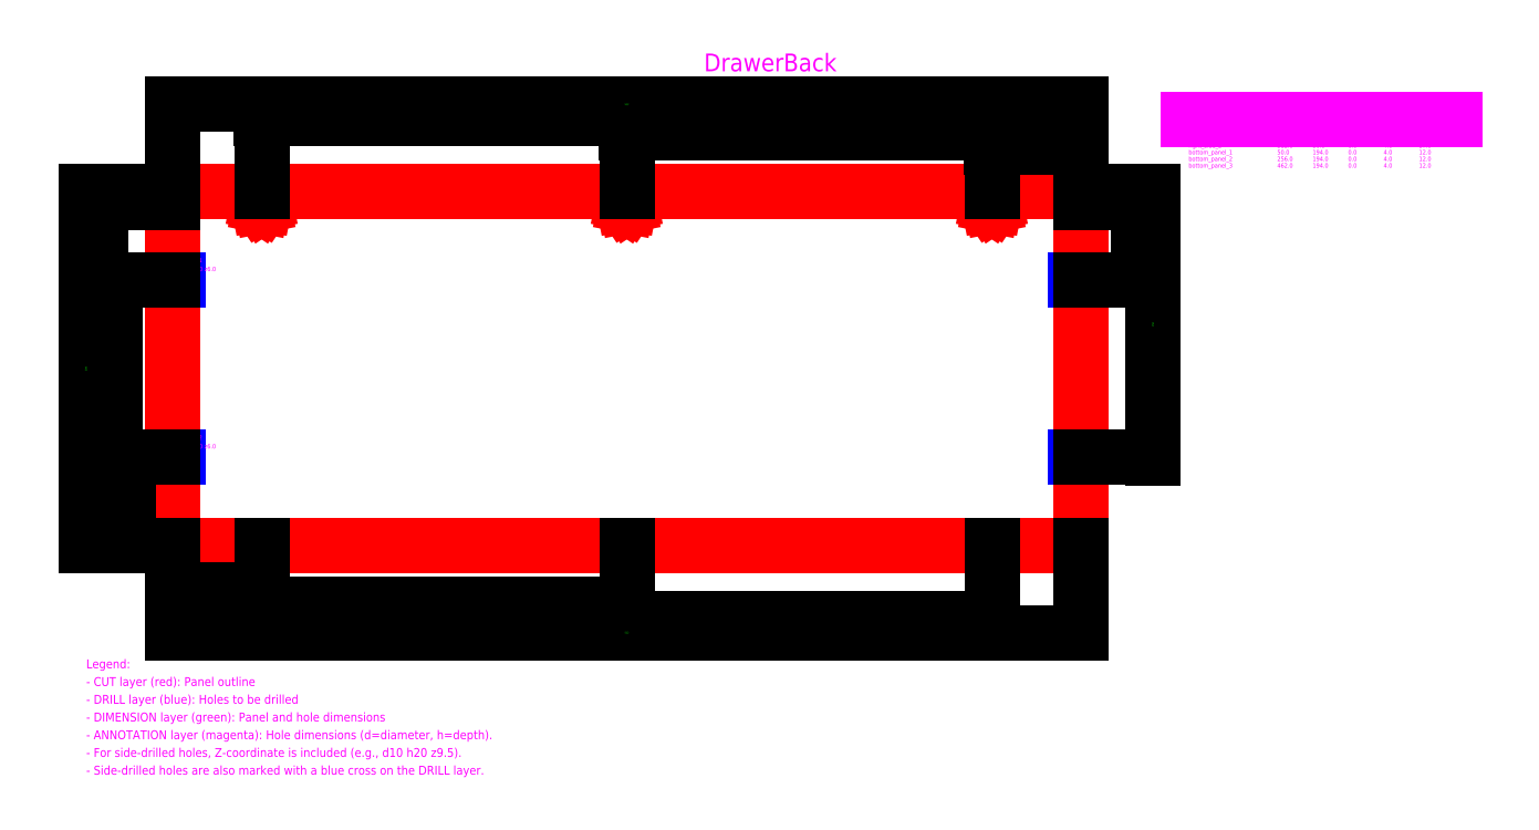
<metadata>
{"format":"dxf","ext":"dxf","renderer":"ezdxf+matplotlib","layout":"modelspace","background":"white","min_lineweight":24,"dpi":150}
</metadata>
<code>
0
SECTION
2
ENTITIES
0
LINE
8
DRILL
10
-3
20
150
30
0
11
3
21
150
31
0
0
LINE
8
DRILL
10
0
20
147
30
0
11
0
21
153
31
0
0
TEXT
8
ANNOTATION
10
0
20
160
30
0
40
2.5
1
left_side_1
0
TEXT
8
ANNOTATION
10
0
20
155
30
0
40
2.5
1
d4 h37 z6
0
LINE
8
DRILL
10
-3
20
50
30
0
11
3
21
50
31
0
0
LINE
8
DRILL
10
0
20
47
30
0
11
0
21
53
31
0
0
TEXT
8
ANNOTATION
10
0
20
60
30
0
40
2.5
1
left_side_2
0
TEXT
8
ANNOTATION
10
0
20
55
30
0
40
2.5
1
d4 h37 z6
0
LINE
8
DRILL
10
509
20
150
30
0
11
515
21
150
31
0
0
LINE
8
DRILL
10
512
20
147
30
0
11
512
21
153
31
0
0
TEXT
8
ANNOTATION
10
512
20
160
30
0
40
2.5
1
right_side_1
0
TEXT
8
ANNOTATION
10
512
20
155
30
0
40
2.5
1
d4 h37 z6
0
LINE
8
DRILL
10
509
20
50
30
0
11
515
21
50
31
0
0
LINE
8
DRILL
10
512
20
47
30
0
11
512
21
53
31
0
0
TEXT
8
ANNOTATION
10
512
20
60
30
0
40
2.5
1
right_side_2
0
TEXT
8
ANNOTATION
10
512
20
55
30
0
40
2.5
1
d4 h37 z6
0
TEXT
8
ANNOTATION
10
50
20
204
30
0
40
2.5
1
bottom_panel_1
0
TEXT
8
ANNOTATION
10
50
20
199
30
0
40
2.5
1
d4 h12
0
TEXT
8
ANNOTATION
10
256
20
204
30
0
40
2.5
1
bottom_panel_2
0
TEXT
8
ANNOTATION
10
256
20
199
30
0
40
2.5
1
d4 h12
0
TEXT
8
ANNOTATION
10
462
20
204
30
0
40
2.5
1
bottom_panel_3
0
TEXT
8
ANNOTATION
10
462
20
199
30
0
40
2.5
1
d4 h12
0
LINE
8
CUT
10
0
20
0
30
0
11
512
21
0
31
0
0
LINE
8
CUT
10
512
20
0
30
0
11
512
21
200
31
0
0
LINE
8
CUT
10
512
20
200
30
0
11
0
21
200
31
0
0
LINE
8
CUT
10
0
20
200
30
0
11
0
21
0
31
0
0
LINE
8
CUT
10
48
20
194
30
0
11
48.15
21
194.8
31
0
0
LINE
8
CUT
10
48.15
20
194.8
30
0
11
48.59
21
195.4
31
0
0
LINE
8
CUT
10
48.59
20
195.4
30
0
11
49.23
21
195.8
31
0
0
LINE
8
CUT
10
49.23
20
195.8
30
0
11
50
21
196
31
0
0
LINE
8
CUT
10
50
20
196
30
0
11
50.77
21
195.8
31
0
0
LINE
8
CUT
10
50.77
20
195.8
30
0
11
51.41
21
195.4
31
0
0
LINE
8
CUT
10
51.41
20
195.4
30
0
11
51.85
21
194.8
31
0
0
LINE
8
CUT
10
51.85
20
194.8
30
0
11
52
21
194
31
0
0
LINE
8
CUT
10
52
20
194
30
0
11
51.85
21
193.2
31
0
0
LINE
8
CUT
10
51.85
20
193.2
30
0
11
51.41
21
192.6
31
0
0
LINE
8
CUT
10
51.41
20
192.6
30
0
11
50.77
21
192.2
31
0
0
LINE
8
CUT
10
50.77
20
192.2
30
0
11
50
21
192
31
0
0
LINE
8
CUT
10
50
20
192
30
0
11
49.23
21
192.2
31
0
0
LINE
8
CUT
10
49.23
20
192.2
30
0
11
48.59
21
192.6
31
0
0
LINE
8
CUT
10
48.59
20
192.6
30
0
11
48.15
21
193.2
31
0
0
LINE
8
CUT
10
48.15
20
193.2
30
0
11
48
21
194
31
0
0
LINE
8
CUT
10
254
20
194
30
0
11
254.2
21
194.8
31
0
0
LINE
8
CUT
10
254.2
20
194.8
30
0
11
254.6
21
195.4
31
0
0
LINE
8
CUT
10
254.6
20
195.4
30
0
11
255.2
21
195.8
31
0
0
LINE
8
CUT
10
255.2
20
195.8
30
0
11
256
21
196
31
0
0
LINE
8
CUT
10
256
20
196
30
0
11
256.8
21
195.8
31
0
0
LINE
8
CUT
10
256.8
20
195.8
30
0
11
257.4
21
195.4
31
0
0
LINE
8
CUT
10
257.4
20
195.4
30
0
11
257.8
21
194.8
31
0
0
LINE
8
CUT
10
257.8
20
194.8
30
0
11
258
21
194
31
0
0
LINE
8
CUT
10
258
20
194
30
0
11
257.8
21
193.2
31
0
0
LINE
8
CUT
10
257.8
20
193.2
30
0
11
257.4
21
192.6
31
0
0
LINE
8
CUT
10
257.4
20
192.6
30
0
11
256.8
21
192.2
31
0
0
LINE
8
CUT
10
256.8
20
192.2
30
0
11
256
21
192
31
0
0
LINE
8
CUT
10
256
20
192
30
0
11
255.2
21
192.2
31
0
0
LINE
8
CUT
10
255.2
20
192.2
30
0
11
254.6
21
192.6
31
0
0
LINE
8
CUT
10
254.6
20
192.6
30
0
11
254.2
21
193.2
31
0
0
LINE
8
CUT
10
254.2
20
193.2
30
0
11
254
21
194
31
0
0
LINE
8
CUT
10
460
20
194
30
0
11
460.2
21
194.8
31
0
0
LINE
8
CUT
10
460.2
20
194.8
30
0
11
460.6
21
195.4
31
0
0
LINE
8
CUT
10
460.6
20
195.4
30
0
11
461.2
21
195.8
31
0
0
LINE
8
CUT
10
461.2
20
195.8
30
0
11
462
21
196
31
0
0
LINE
8
CUT
10
462
20
196
30
0
11
462.8
21
195.8
31
0
0
LINE
8
CUT
10
462.8
20
195.8
30
0
11
463.4
21
195.4
31
0
0
LINE
8
CUT
10
463.4
20
195.4
30
0
11
463.8
21
194.8
31
0
0
LINE
8
CUT
10
463.8
20
194.8
30
0
11
464
21
194
31
0
0
LINE
8
CUT
10
464
20
194
30
0
11
463.8
21
193.2
31
0
0
LINE
8
CUT
10
463.8
20
193.2
30
0
11
463.4
21
192.6
31
0
0
LINE
8
CUT
10
463.4
20
192.6
30
0
11
462.8
21
192.2
31
0
0
LINE
8
CUT
10
462.8
20
192.2
30
0
11
462
21
192
31
0
0
LINE
8
CUT
10
462
20
192
30
0
11
461.2
21
192.2
31
0
0
LINE
8
CUT
10
461.2
20
192.2
30
0
11
460.6
21
192.6
31
0
0
LINE
8
CUT
10
460.6
20
192.6
30
0
11
460.2
21
193.2
31
0
0
LINE
8
CUT
10
460.2
20
193.2
30
0
11
460
21
194
31
0
0
DIMENSION
8
DIMENSION
2
*D1
3
Standard
10
0
20
-25
30
0
11
25
21
-25
31
0
70
32
71
5
1
<>
13
0
23
0
33
0
14
50
24
0
34
0
50
0
0
DIMENSION
8
DIMENSION
2
*D2
3
Standard
10
0
20
-33
30
0
11
128
21
-33
31
0
70
32
71
5
1
<>
13
0
23
0
33
0
14
256
24
0
34
0
50
0
0
DIMENSION
8
DIMENSION
2
*D3
3
Standard
10
0
20
-41
30
0
11
231
21
-41
31
0
70
32
71
5
1
<>
13
0
23
0
33
0
14
462
24
0
34
0
50
0
0
DIMENSION
8
DIMENSION
2
*D4
3
Standard
10
0
20
-49
30
0
11
256
21
-49
31
0
70
32
71
5
1
<>
13
0
23
0
33
0
14
512
24
0
34
0
50
0
0
DIMENSION
8
DIMENSION
2
*D5
3
Standard
10
512
20
225
30
0
11
487
21
225
31
0
70
32
71
5
1
<>
13
512
23
200
33
0
14
462
24
200
34
0
50
0
0
DIMENSION
8
DIMENSION
2
*D6
3
Standard
10
512
20
233
30
0
11
384
21
233
31
0
70
32
71
5
1
<>
13
512
23
200
33
0
14
256
24
200
34
0
50
0
0
DIMENSION
8
DIMENSION
2
*D7
3
Standard
10
512
20
241
30
0
11
281
21
241
31
0
70
32
71
5
1
<>
13
512
23
200
33
0
14
50
24
200
34
0
50
0
0
DIMENSION
8
DIMENSION
2
*D8
3
Standard
10
512
20
249
30
0
11
256
21
249
31
0
70
32
71
5
1
<>
13
512
23
200
33
0
14
0
24
200
34
0
50
0
0
DIMENSION
8
DIMENSION
2
*D9
3
Standard
10
-25
20
0
30
0
11
-25
21
25
31
0
70
32
71
5
1
<>
13
0
23
0
33
0
14
0
24
50
34
0
50
90
0
DIMENSION
8
DIMENSION
2
*D10
3
Standard
10
-33
20
0
30
0
11
-33
21
75
31
0
70
32
71
5
1
<>
13
0
23
0
33
0
14
0
24
150
34
0
50
90
0
DIMENSION
8
DIMENSION
2
*D11
3
Standard
10
-41
20
0
30
0
11
-41
21
97
31
0
70
32
71
5
1
<>
13
0
23
0
33
0
14
0
24
194
34
0
50
90
0
DIMENSION
8
DIMENSION
2
*D12
3
Standard
10
-49
20
0
30
0
11
-49
21
100
31
0
70
32
71
5
1
<>
13
0
23
0
33
0
14
0
24
200
34
0
50
90
0
DIMENSION
8
DIMENSION
2
*D13
3
Standard
10
537
20
200
30
0
11
537
21
197
31
0
70
32
71
5
1
<>
13
512
23
200
33
0
14
512
24
194
34
0
50
90
0
DIMENSION
8
DIMENSION
2
*D14
3
Standard
10
545
20
200
30
0
11
545
21
175
31
0
70
32
71
5
1
<>
13
512
23
200
33
0
14
512
24
150
34
0
50
90
0
DIMENSION
8
DIMENSION
2
*D15
3
Standard
10
553
20
200
30
0
11
553
21
125
31
0
70
32
71
5
1
<>
13
512
23
200
33
0
14
512
24
50
34
0
50
90
0
TEXT
8
ANNOTATION
10
-49
20
-69
30
0
40
5
1
Legend:
0
TEXT
8
ANNOTATION
10
-49
20
-79
30
0
40
5
1
- CUT layer (red): Panel outline
0
TEXT
8
ANNOTATION
10
-49
20
-89
30
0
40
5
1
- DRILL layer (blue): Holes to be drilled
0
TEXT
8
ANNOTATION
10
-49
20
-99
30
0
40
5
1
- DIMENSION layer (green): Panel and hole dimensions
0
TEXT
8
ANNOTATION
10
-49
20
-109
30
0
40
5
1
- ANNOTATION layer (magenta): Hole dimensions (d=diameter, h=depth).
0
TEXT
8
ANNOTATION
10
-49
20
-119
30
0
40
5
1
- For side-drilled holes, Z-coordinate is included (e.g., d10 h20 z9.5).
0
TEXT
8
ANNOTATION
10
-49
20
-129
30
0
40
5
1
- Side-drilled holes are also marked with a blue cross on the DRILL layer.
0
TEXT
8
ANNOTATION
10
573
20
249
30
0
40
3.75
1
Hole Schedule
0
TEXT
8
ANNOTATION
10
573
20
241.5
30
0
40
2.5
1
Hole Name
0
TEXT
8
ANNOTATION
10
623
20
241.5
30
0
40
2.5
1
X
0
TEXT
8
ANNOTATION
10
643
20
241.5
30
0
40
2.5
1
Y
0
TEXT
8
ANNOTATION
10
663
20
241.5
30
0
40
2.5
1
Z
0
TEXT
8
ANNOTATION
10
683
20
241.5
30
0
40
2.5
1
Dia
0
TEXT
8
ANNOTATION
10
703
20
241.5
30
0
40
2.5
1
Depth
0
LINE
8
ANNOTATION
10
573
20
240.2
30
0
11
723
21
240.2
31
0
0
TEXT
8
ANNOTATION
10
573
20
235.9
30
0
40
2.5
1
left_side_1
0
TEXT
8
ANNOTATION
10
623
20
235.9
30
0
40
2.5
1
0
0
TEXT
8
ANNOTATION
10
643
20
235.9
30
0
40
2.5
1
150
0
TEXT
8
ANNOTATION
10
663
20
235.9
30
0
40
2.5
1
6
0
TEXT
8
ANNOTATION
10
683
20
235.9
30
0
40
2.5
1
4
0
TEXT
8
ANNOTATION
10
703
20
235.9
30
0
40
2.5
1
37
0
TEXT
8
ANNOTATION
10
573
20
232.1
30
0
40
2.5
1
left_side_2
0
TEXT
8
ANNOTATION
10
623
20
232.1
30
0
40
2.5
1
0
0
TEXT
8
ANNOTATION
10
643
20
232.1
30
0
40
2.5
1
50
0
TEXT
8
ANNOTATION
10
663
20
232.1
30
0
40
2.5
1
6
0
TEXT
8
ANNOTATION
10
683
20
232.1
30
0
40
2.5
1
4
0
TEXT
8
ANNOTATION
10
703
20
232.1
30
0
40
2.5
1
37
0
TEXT
8
ANNOTATION
10
573
20
228.4
30
0
40
2.5
1
right_side_1
0
TEXT
8
ANNOTATION
10
623
20
228.4
30
0
40
2.5
1
512
0
TEXT
8
ANNOTATION
10
643
20
228.4
30
0
40
2.5
1
150
0
TEXT
8
ANNOTATION
10
663
20
228.4
30
0
40
2.5
1
6
0
TEXT
8
ANNOTATION
10
683
20
228.4
30
0
40
2.5
1
4
0
TEXT
8
ANNOTATION
10
703
20
228.4
30
0
40
2.5
1
37
0
TEXT
8
ANNOTATION
10
573
20
224.6
30
0
40
2.5
1
right_side_2
0
TEXT
8
ANNOTATION
10
623
20
224.6
30
0
40
2.5
1
512
0
TEXT
8
ANNOTATION
10
643
20
224.6
30
0
40
2.5
1
50
0
TEXT
8
ANNOTATION
10
663
20
224.6
30
0
40
2.5
1
6
0
TEXT
8
ANNOTATION
10
683
20
224.6
30
0
40
2.5
1
4
0
TEXT
8
ANNOTATION
10
703
20
224.6
30
0
40
2.5
1
37
0
TEXT
8
ANNOTATION
10
573
20
220.9
30
0
40
2.5
1
bottom_panel_1
0
TEXT
8
ANNOTATION
10
623
20
220.9
30
0
40
2.5
1
50
0
TEXT
8
ANNOTATION
10
643
20
220.9
30
0
40
2.5
1
194
0
TEXT
8
ANNOTATION
10
663
20
220.9
30
0
40
2.5
1
0
0
TEXT
8
ANNOTATION
10
683
20
220.9
30
0
40
2.5
1
4
0
TEXT
8
ANNOTATION
10
703
20
220.9
30
0
40
2.5
1
12
0
TEXT
8
ANNOTATION
10
573
20
217.1
30
0
40
2.5
1
bottom_panel_2
0
TEXT
8
ANNOTATION
10
623
20
217.1
30
0
40
2.5
1
256
0
TEXT
8
ANNOTATION
10
643
20
217.1
30
0
40
2.5
1
194
0
TEXT
8
ANNOTATION
10
663
20
217.1
30
0
40
2.5
1
0
0
TEXT
8
ANNOTATION
10
683
20
217.1
30
0
40
2.5
1
4
0
TEXT
8
ANNOTATION
10
703
20
217.1
30
0
40
2.5
1
12
0
TEXT
8
ANNOTATION
10
573
20
213.4
30
0
40
2.5
1
bottom_panel_3
0
TEXT
8
ANNOTATION
10
623
20
213.4
30
0
40
2.5
1
462
0
TEXT
8
ANNOTATION
10
643
20
213.4
30
0
40
2.5
1
194
0
TEXT
8
ANNOTATION
10
663
20
213.4
30
0
40
2.5
1
0
0
TEXT
8
ANNOTATION
10
683
20
213.4
30
0
40
2.5
1
4
0
TEXT
8
ANNOTATION
10
703
20
213.4
30
0
40
2.5
1
12
0
TEXT
8
ANNOTATION
10
337
20
272.8
30
0
40
10
1
DrawerBack
7
Title
72
1
11
337
21
272.8
31
0
73
2
0
ENDSEC
0
EOF

</code>
